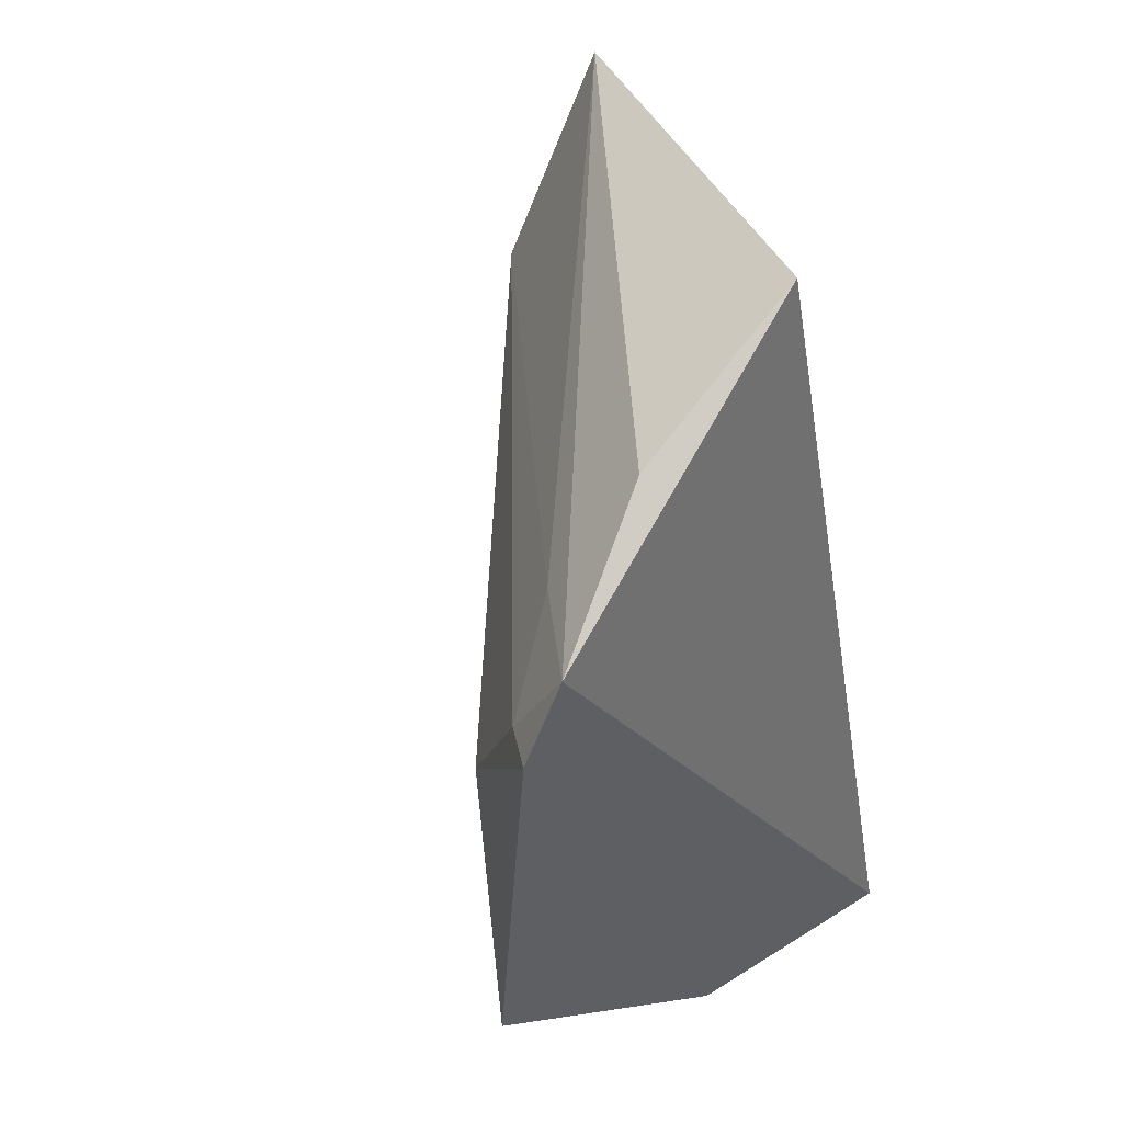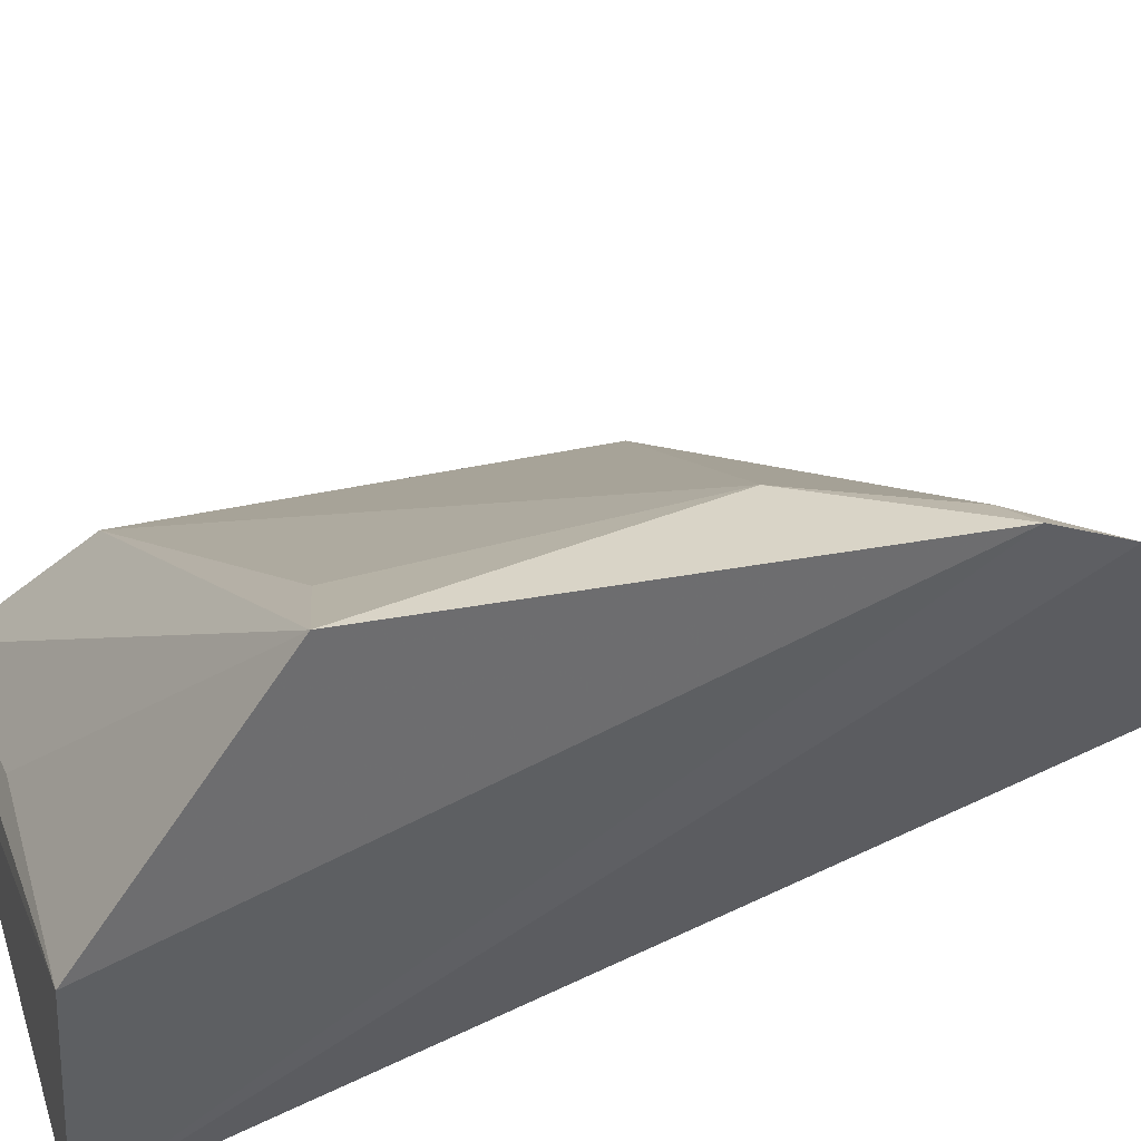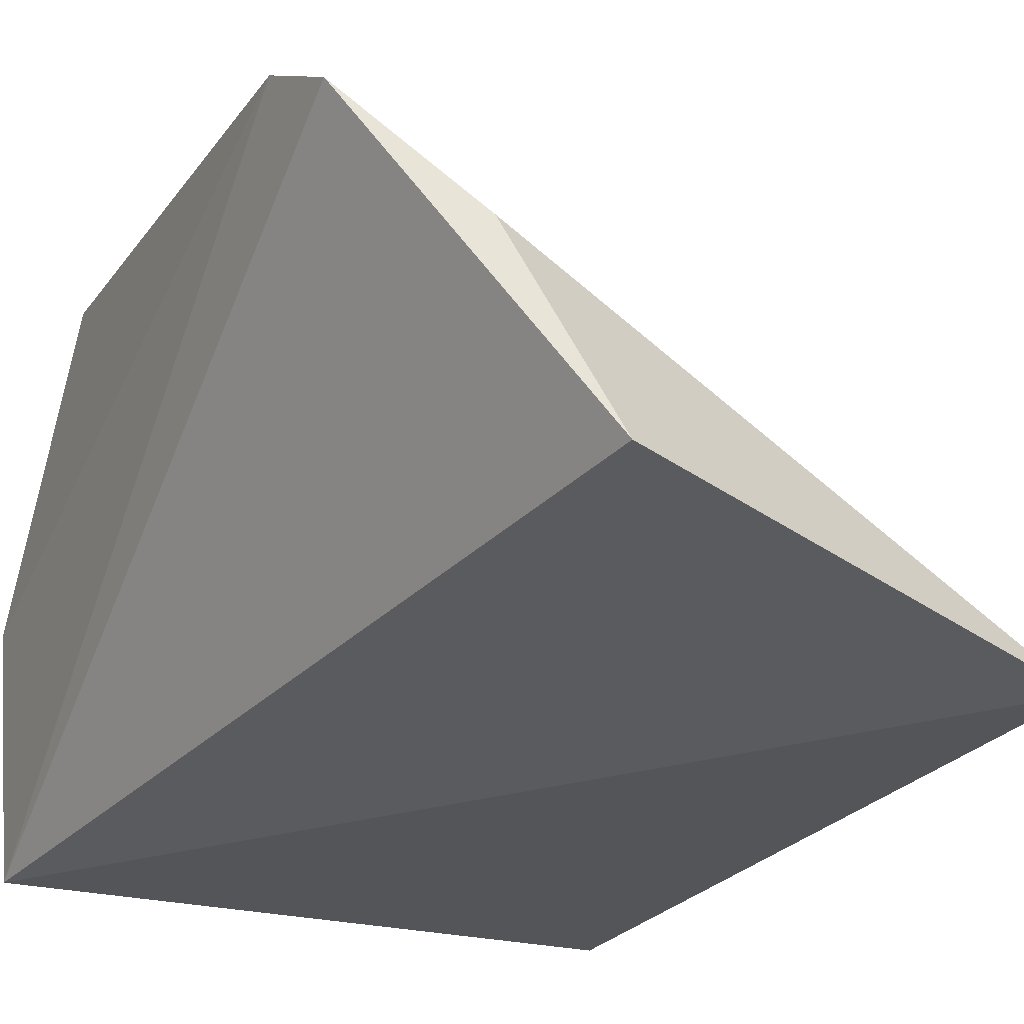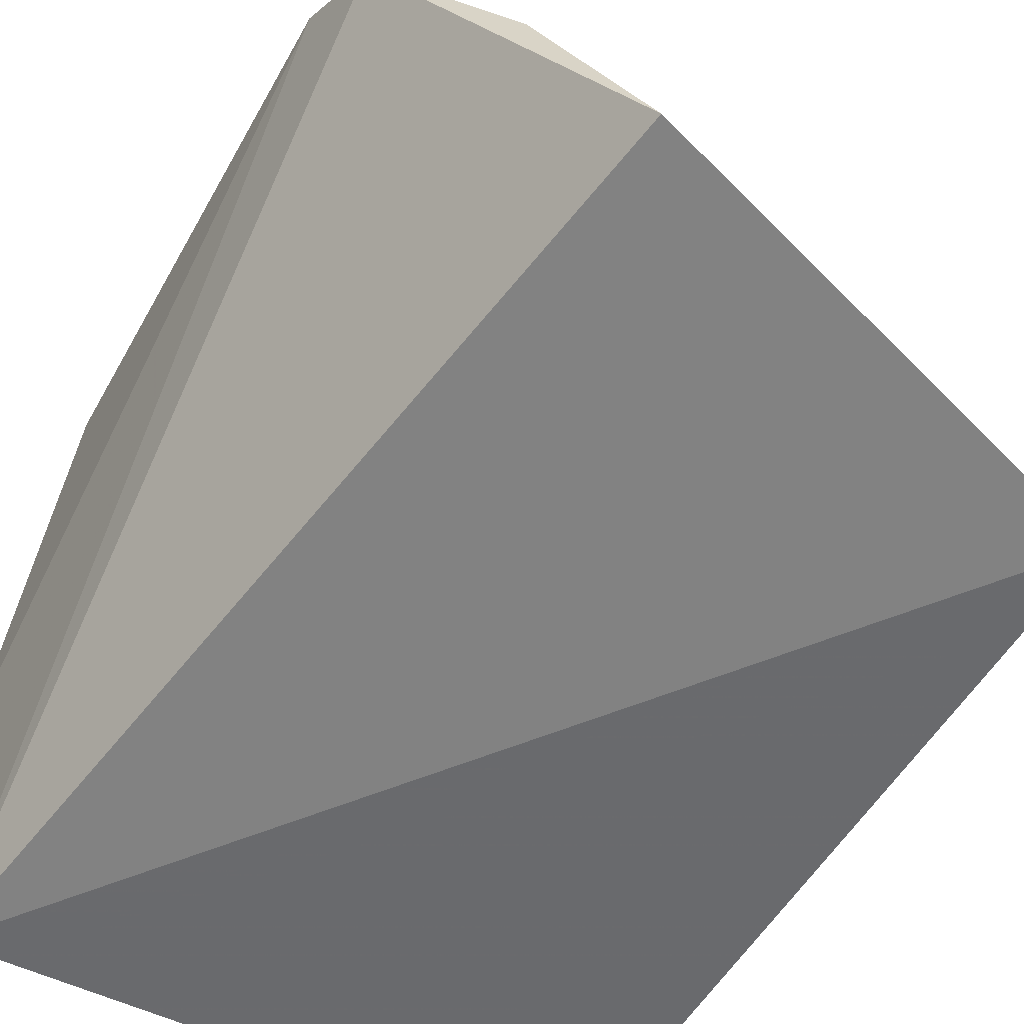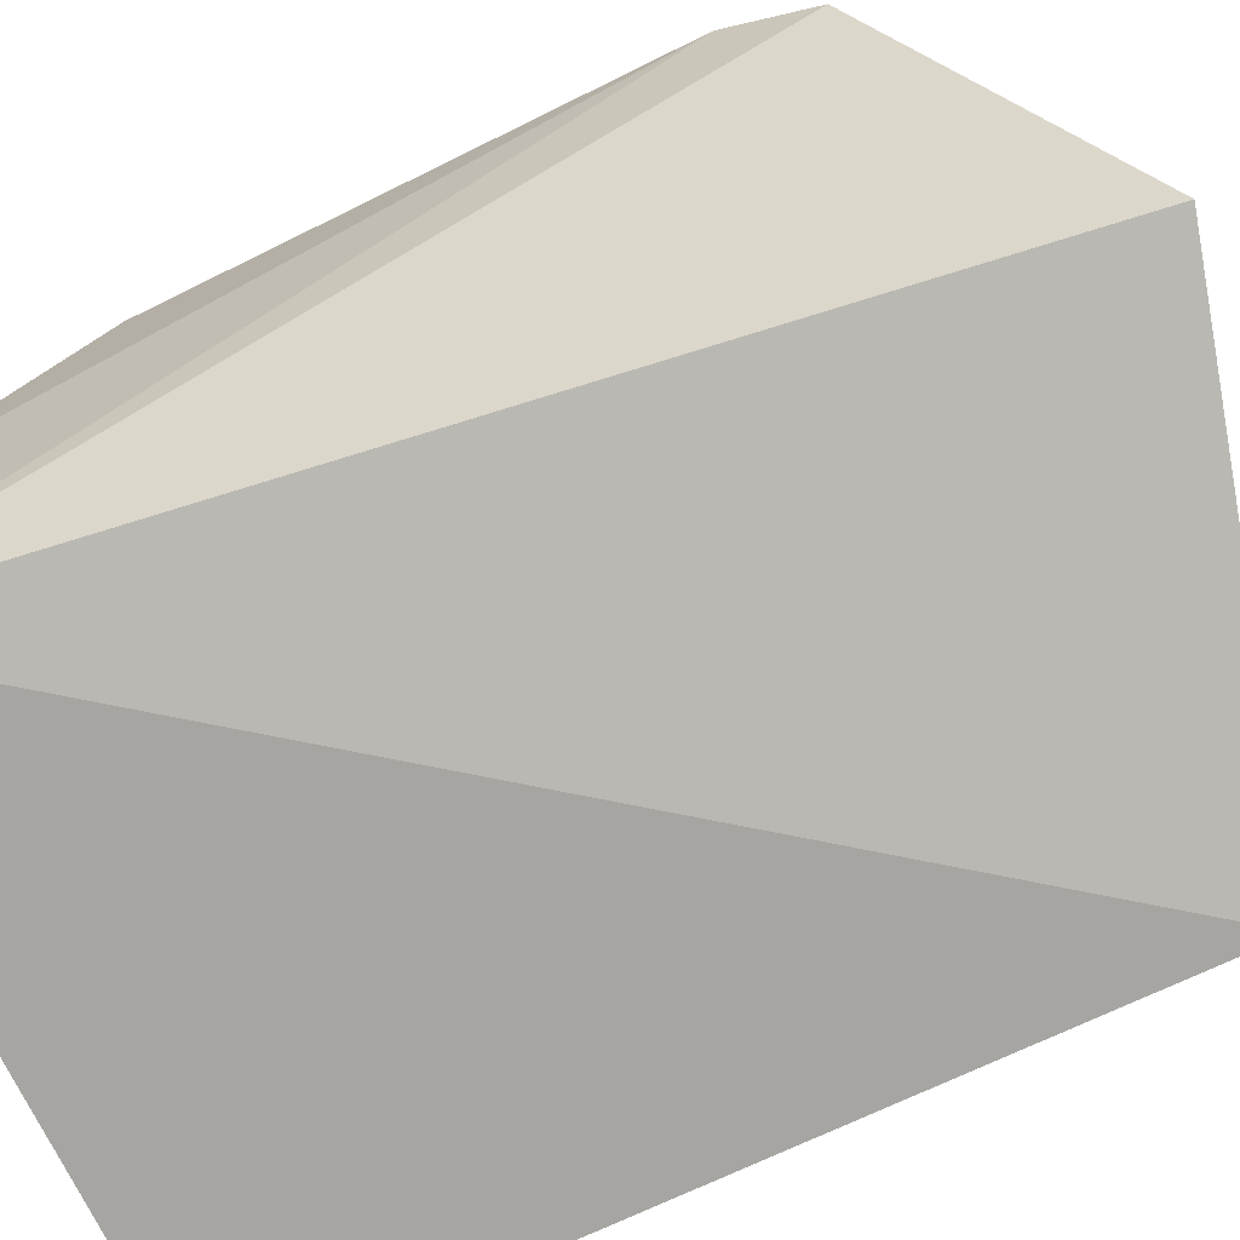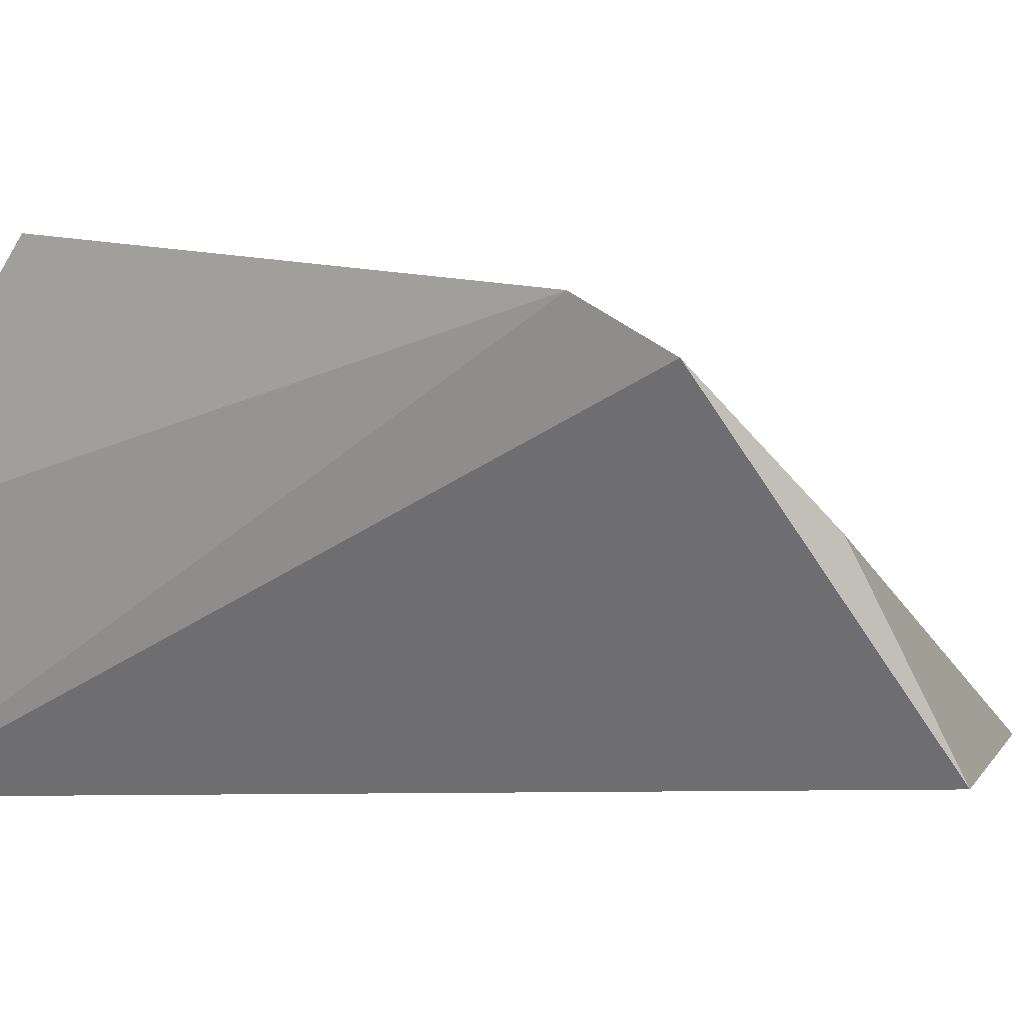
<metadata>
{"format":"obj","ext":"obj","renderer":"f3d","projection":"perspective","resolution":1024,"background":"white","views":[{"elev":53.3,"azim":-119.7,"up":"+Z"},{"elev":37.7,"azim":-108.4,"up":"+Y"},{"elev":-23.0,"azim":-26.3,"up":"+Y"},{"elev":-51.8,"azim":-29.2,"up":"+Y"},{"elev":-73.1,"azim":-65.0,"up":"+Y"},{"elev":9.0,"azim":-60.5,"up":"+Y"}]}
</metadata>
<code>
v 0.2668 0.114 0.01668
v 0.2655 0.1096 -0.1433
v 0.2625 0.1382 -0.1141
v 0.1386 0.2023 -0.006188
v 0.145 0.1093 -0.1449
v 0.2595 0.138 -0.02233
v 0.2653 0.1187 -0.1417
v 0.1746 0.128 0.04229
v 0.1412 0.2073 -0.1059
v 0.1627 0.1839 0.004556
v 0.1409 0.1561 -0.1432
v 0.141 0.1933 0.0105
v 0.1604 0.2008 -0.03814
v 0.1483 0.199 -0.008818
v 0.2023 0.1419 -0.1402
v 0.1612 0.1669 0.02714
v 0.1639 0.1961 -0.1004
f 5 2 1
f 6 1 3
f 7 1 2
f 7 3 1
f 8 5 1
f 9 3 7
f 10 1 6
f 11 7 2
f 11 2 5
f 11 5 4
f 11 4 9
f 12 4 5
f 12 5 8
f 12 1 10
f 13 6 3
f 13 9 4
f 14 10 6
f 14 12 10
f 14 4 12
f 14 13 4
f 14 6 13
f 15 11 9
f 15 9 7
f 15 7 11
f 16 12 8
f 16 8 1
f 16 1 12
f 17 13 3
f 17 3 9
f 17 9 13

</code>
